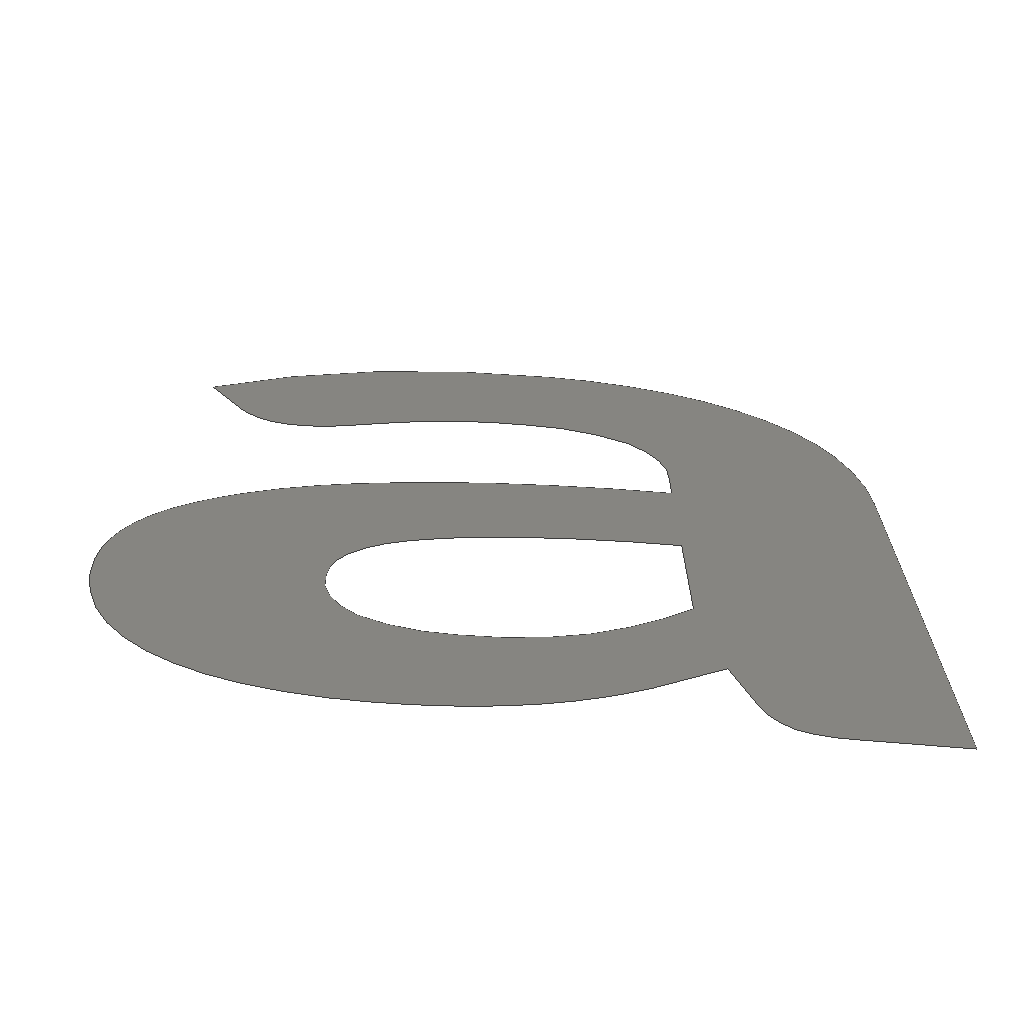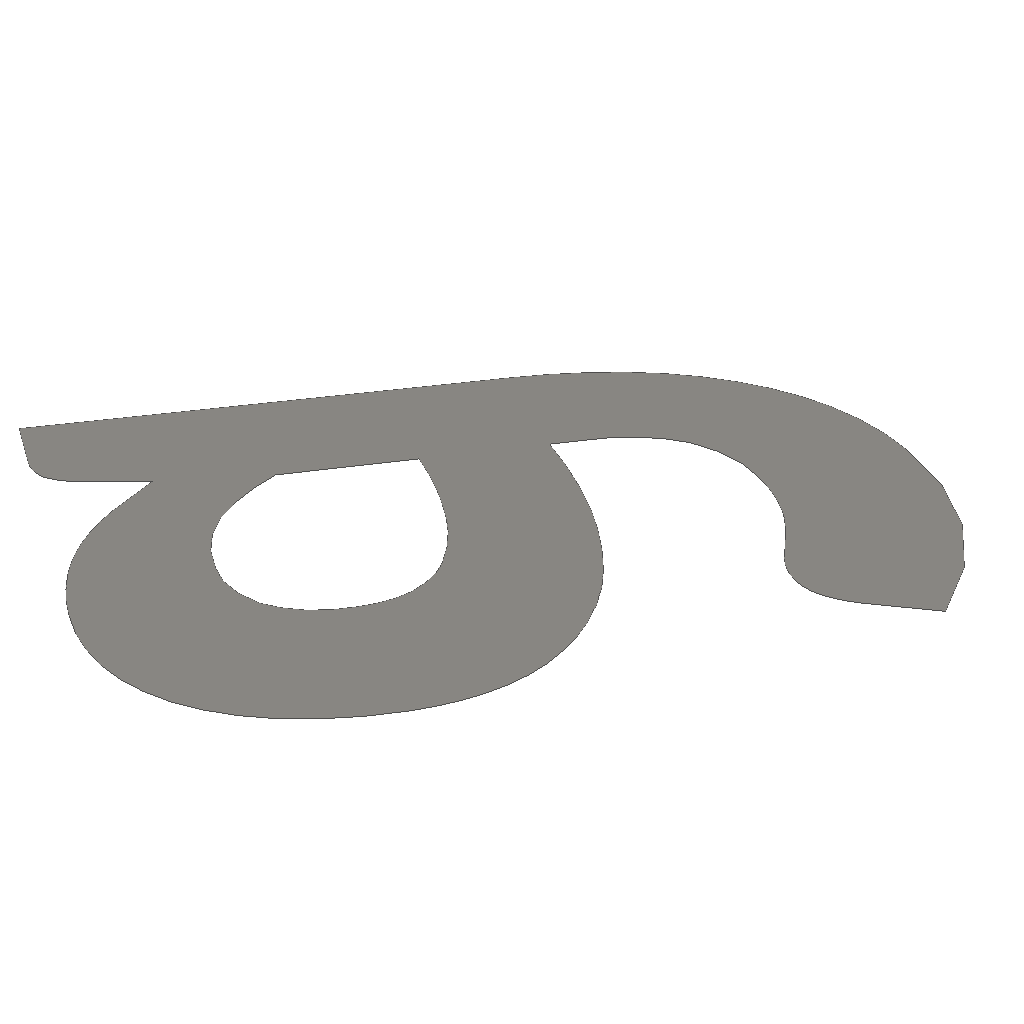
<metadata>
{"format":"step","ext":"step","renderer":"f3d","projection":"perspective","resolution":1024,"background":"white","views":[{"elev":-69.4,"azim":-4.9,"up":"+Z"},{"elev":23.7,"azim":-106.6,"up":"+Y"}]}
</metadata>
<code>
ISO-10303-21;
DATA;
#1=SHAPE_REPRESENTATION_RELATIONSHIP('','',#192,#2);
#2=MANIFOLD_SURFACE_SHAPE_REPRESENTATION('',(#190),#400);
#3=LINE('',#317,#11);
#4=LINE('',#335,#12);
#5=LINE('',#343,#13);
#6=LINE('',#353,#14);
#7=LINE('',#381,#15);
#8=LINE('',#383,#16);
#9=LINE('',#389,#17);
#10=LINE('',#391,#18);
#11=VECTOR('',#236,1000);
#12=VECTOR('',#253,1000);
#13=VECTOR('',#260,1000);
#14=VECTOR('',#269,1000);
#15=VECTOR('',#296,1000);
#16=VECTOR('',#297,1000);
#17=VECTOR('',#302,1000);
#18=VECTOR('',#303,1000);
#19=ORIENTED_EDGE('',*,*,#62,.F.);
#20=ORIENTED_EDGE('',*,*,#63,.F.);
#21=ORIENTED_EDGE('',*,*,#64,.F.);
#22=ORIENTED_EDGE('',*,*,#65,.F.);
#23=ORIENTED_EDGE('',*,*,#66,.F.);
#24=ORIENTED_EDGE('',*,*,#67,.F.);
#25=ORIENTED_EDGE('',*,*,#68,.F.);
#26=ORIENTED_EDGE('',*,*,#69,.F.);
#27=ORIENTED_EDGE('',*,*,#70,.F.);
#28=ORIENTED_EDGE('',*,*,#71,.F.);
#29=ORIENTED_EDGE('',*,*,#72,.F.);
#30=ORIENTED_EDGE('',*,*,#73,.F.);
#31=ORIENTED_EDGE('',*,*,#74,.F.);
#32=ORIENTED_EDGE('',*,*,#75,.F.);
#33=ORIENTED_EDGE('',*,*,#76,.F.);
#34=ORIENTED_EDGE('',*,*,#77,.F.);
#35=ORIENTED_EDGE('',*,*,#78,.F.);
#36=ORIENTED_EDGE('',*,*,#79,.F.);
#37=ORIENTED_EDGE('',*,*,#80,.F.);
#38=ORIENTED_EDGE('',*,*,#81,.F.);
#39=ORIENTED_EDGE('',*,*,#82,.F.);
#40=ORIENTED_EDGE('',*,*,#83,.F.);
#41=ORIENTED_EDGE('',*,*,#84,.F.);
#42=ORIENTED_EDGE('',*,*,#85,.F.);
#43=ORIENTED_EDGE('',*,*,#86,.F.);
#44=ORIENTED_EDGE('',*,*,#87,.F.);
#45=ORIENTED_EDGE('',*,*,#88,.F.);
#46=ORIENTED_EDGE('',*,*,#89,.F.);
#47=ORIENTED_EDGE('',*,*,#90,.F.);
#48=ORIENTED_EDGE('',*,*,#91,.F.);
#49=ORIENTED_EDGE('',*,*,#92,.F.);
#50=ORIENTED_EDGE('',*,*,#93,.F.);
#51=ORIENTED_EDGE('',*,*,#94,.F.);
#52=ORIENTED_EDGE('',*,*,#95,.F.);
#53=ORIENTED_EDGE('',*,*,#96,.F.);
#54=ORIENTED_EDGE('',*,*,#97,.F.);
#55=ORIENTED_EDGE('',*,*,#98,.F.);
#56=ORIENTED_EDGE('',*,*,#99,.F.);
#57=ORIENTED_EDGE('',*,*,#100,.F.);
#58=ORIENTED_EDGE('',*,*,#101,.F.);
#59=ORIENTED_EDGE('',*,*,#102,.F.);
#60=ORIENTED_EDGE('',*,*,#103,.F.);
#61=ORIENTED_EDGE('',*,*,#104,.F.);
#62=EDGE_CURVE('',#105,#106,#148,.T.);
#63=EDGE_CURVE('',#107,#105,#3,.T.);
#64=EDGE_CURVE('',#108,#107,#149,.T.);
#65=EDGE_CURVE('',#109,#108,#150,.T.);
#66=EDGE_CURVE('',#110,#109,#151,.T.);
#67=EDGE_CURVE('',#111,#110,#152,.T.);
#68=EDGE_CURVE('',#112,#111,#153,.T.);
#69=EDGE_CURVE('',#113,#112,#154,.T.);
#70=EDGE_CURVE('',#106,#113,#155,.T.);
#71=EDGE_CURVE('',#114,#115,#156,.T.);
#72=EDGE_CURVE('',#116,#114,#4,.T.);
#73=EDGE_CURVE('',#117,#116,#157,.T.);
#74=EDGE_CURVE('',#118,#117,#158,.T.);
#75=EDGE_CURVE('',#119,#118,#159,.T.);
#76=EDGE_CURVE('',#120,#119,#5,.T.);
#77=EDGE_CURVE('',#121,#120,#160,.T.);
#78=EDGE_CURVE('',#122,#121,#161,.T.);
#79=EDGE_CURVE('',#123,#122,#162,.T.);
#80=EDGE_CURVE('',#124,#123,#163,.T.);
#81=EDGE_CURVE('',#125,#124,#6,.T.);
#82=EDGE_CURVE('',#126,#125,#164,.T.);
#83=EDGE_CURVE('',#127,#126,#165,.T.);
#84=EDGE_CURVE('',#128,#127,#166,.T.);
#85=EDGE_CURVE('',#129,#128,#167,.T.);
#86=EDGE_CURVE('',#130,#129,#168,.T.);
#87=EDGE_CURVE('',#131,#130,#169,.T.);
#88=EDGE_CURVE('',#132,#131,#170,.T.);
#89=EDGE_CURVE('',#133,#132,#171,.T.);
#90=EDGE_CURVE('',#134,#133,#172,.T.);
#91=EDGE_CURVE('',#135,#134,#173,.T.);
#92=EDGE_CURVE('',#136,#135,#174,.T.);
#93=EDGE_CURVE('',#137,#136,#175,.T.);
#94=EDGE_CURVE('',#138,#137,#176,.T.);
#95=EDGE_CURVE('',#139,#138,#7,.T.);
#96=EDGE_CURVE('',#140,#139,#8,.T.);
#97=EDGE_CURVE('',#141,#140,#177,.T.);
#98=EDGE_CURVE('',#142,#141,#178,.T.);
#99=EDGE_CURVE('',#143,#142,#9,.T.);
#100=EDGE_CURVE('',#144,#143,#10,.T.);
#101=EDGE_CURVE('',#145,#144,#179,.T.);
#102=EDGE_CURVE('',#146,#145,#180,.T.);
#103=EDGE_CURVE('',#147,#146,#181,.T.);
#104=EDGE_CURVE('',#115,#147,#182,.T.);
#105=VERTEX_POINT('',#315);
#106=VERTEX_POINT('',#316);
#107=VERTEX_POINT('',#318);
#108=VERTEX_POINT('',#320);
#109=VERTEX_POINT('',#322);
#110=VERTEX_POINT('',#324);
#111=VERTEX_POINT('',#326);
#112=VERTEX_POINT('',#328);
#113=VERTEX_POINT('',#330);
#114=VERTEX_POINT('',#333);
#115=VERTEX_POINT('',#334);
#116=VERTEX_POINT('',#336);
#117=VERTEX_POINT('',#338);
#118=VERTEX_POINT('',#340);
#119=VERTEX_POINT('',#342);
#120=VERTEX_POINT('',#344);
#121=VERTEX_POINT('',#346);
#122=VERTEX_POINT('',#348);
#123=VERTEX_POINT('',#350);
#124=VERTEX_POINT('',#352);
#125=VERTEX_POINT('',#354);
#126=VERTEX_POINT('',#356);
#127=VERTEX_POINT('',#358);
#128=VERTEX_POINT('',#360);
#129=VERTEX_POINT('',#362);
#130=VERTEX_POINT('',#364);
#131=VERTEX_POINT('',#366);
#132=VERTEX_POINT('',#368);
#133=VERTEX_POINT('',#370);
#134=VERTEX_POINT('',#372);
#135=VERTEX_POINT('',#374);
#136=VERTEX_POINT('',#376);
#137=VERTEX_POINT('',#378);
#138=VERTEX_POINT('',#380);
#139=VERTEX_POINT('',#382);
#140=VERTEX_POINT('',#384);
#141=VERTEX_POINT('',#386);
#142=VERTEX_POINT('',#388);
#143=VERTEX_POINT('',#390);
#144=VERTEX_POINT('',#392);
#145=VERTEX_POINT('',#394);
#146=VERTEX_POINT('',#396);
#147=VERTEX_POINT('',#398);
#148=CIRCLE('',#195,0.7435);
#149=CIRCLE('',#196,0.3137);
#150=CIRCLE('',#197,0.2222);
#151=CIRCLE('',#198,0.1244);
#152=CIRCLE('',#199,0.089);
#153=CIRCLE('',#200,0.08895);
#154=CIRCLE('',#201,0.1204);
#155=CIRCLE('',#202,0.351);
#156=CIRCLE('',#203,0.4739);
#157=CIRCLE('',#204,0.09358);
#158=CIRCLE('',#205,0.05722);
#159=CIRCLE('',#206,0.1019);
#160=CIRCLE('',#207,0.3737);
#161=CIRCLE('',#208,0.2923);
#162=CIRCLE('',#209,0.1416);
#163=CIRCLE('',#210,0.1191);
#164=CIRCLE('',#211,0.9979);
#165=CIRCLE('',#212,0.7425);
#166=CIRCLE('',#213,0.3723);
#167=CIRCLE('',#214,0.2785);
#168=CIRCLE('',#215,0.1847);
#169=CIRCLE('',#216,0.1965);
#170=CIRCLE('',#217,0.2541);
#171=CIRCLE('',#218,0.1915);
#172=CIRCLE('',#219,0.2038);
#173=CIRCLE('',#220,0.2945);
#174=CIRCLE('',#221,0.3939);
#175=CIRCLE('',#222,0.3335);
#176=CIRCLE('',#223,0.3418);
#177=CIRCLE('',#224,0.06324);
#178=CIRCLE('',#225,0.08399);
#179=CIRCLE('',#226,0.3708);
#180=CIRCLE('',#227,0.2633);
#181=CIRCLE('',#228,0.2576);
#182=CIRCLE('',#229,0.3219);
#183=EDGE_LOOP('',(#19,#20,#21,#22,#23,#24,#25,#26,#27));
#184=EDGE_LOOP('',(#28,#29,#30,#31,#32,#33,#34,#35,#36,#37,#38,#39,#40,
#41,#42,#43,#44,#45,#46,#47,#48,#49,#50,#51,#52,#53,#54,#55,#56,#57,#58,
#59,#60,#61));
#185=FACE_BOUND('',#183,.T.);
#186=FACE_BOUND('',#184,.T.);
#187=PLANE('',#194);
#188=ADVANCED_FACE('',(#185,#186),#187,.T.);
#189=OPEN_SHELL('',(#188));
#190=SHELL_BASED_SURFACE_MODEL('HC-04ShapeString011',(#189));
#191=SHAPE_DEFINITION_REPRESENTATION(#405,#192);
#192=SHAPE_REPRESENTATION('HC-04ShapeString011',(#193),#400);
#193=AXIS2_PLACEMENT_3D('',#312,#230,#231);
#194=AXIS2_PLACEMENT_3D('',#313,#232,#233);
#195=AXIS2_PLACEMENT_3D('',#314,#234,#235);
#196=AXIS2_PLACEMENT_3D('',#319,#237,#238);
#197=AXIS2_PLACEMENT_3D('',#321,#239,#240);
#198=AXIS2_PLACEMENT_3D('',#323,#241,#242);
#199=AXIS2_PLACEMENT_3D('',#325,#243,#244);
#200=AXIS2_PLACEMENT_3D('',#327,#245,#246);
#201=AXIS2_PLACEMENT_3D('',#329,#247,#248);
#202=AXIS2_PLACEMENT_3D('',#331,#249,#250);
#203=AXIS2_PLACEMENT_3D('',#332,#251,#252);
#204=AXIS2_PLACEMENT_3D('',#337,#254,#255);
#205=AXIS2_PLACEMENT_3D('',#339,#256,#257);
#206=AXIS2_PLACEMENT_3D('',#341,#258,#259);
#207=AXIS2_PLACEMENT_3D('',#345,#261,#262);
#208=AXIS2_PLACEMENT_3D('',#347,#263,#264);
#209=AXIS2_PLACEMENT_3D('',#349,#265,#266);
#210=AXIS2_PLACEMENT_3D('',#351,#267,#268);
#211=AXIS2_PLACEMENT_3D('',#355,#270,#271);
#212=AXIS2_PLACEMENT_3D('',#357,#272,#273);
#213=AXIS2_PLACEMENT_3D('',#359,#274,#275);
#214=AXIS2_PLACEMENT_3D('',#361,#276,#277);
#215=AXIS2_PLACEMENT_3D('',#363,#278,#279);
#216=AXIS2_PLACEMENT_3D('',#365,#280,#281);
#217=AXIS2_PLACEMENT_3D('',#367,#282,#283);
#218=AXIS2_PLACEMENT_3D('',#369,#284,#285);
#219=AXIS2_PLACEMENT_3D('',#371,#286,#287);
#220=AXIS2_PLACEMENT_3D('',#373,#288,#289);
#221=AXIS2_PLACEMENT_3D('',#375,#290,#291);
#222=AXIS2_PLACEMENT_3D('',#377,#292,#293);
#223=AXIS2_PLACEMENT_3D('',#379,#294,#295);
#224=AXIS2_PLACEMENT_3D('',#385,#298,#299);
#225=AXIS2_PLACEMENT_3D('',#387,#300,#301);
#226=AXIS2_PLACEMENT_3D('',#393,#304,#305);
#227=AXIS2_PLACEMENT_3D('',#395,#306,#307);
#228=AXIS2_PLACEMENT_3D('',#397,#308,#309);
#229=AXIS2_PLACEMENT_3D('',#399,#310,#311);
#230=DIRECTION('',(0,0,1));
#231=DIRECTION('',(1,0,0));
#232=DIRECTION('',(0,-1,0));
#233=DIRECTION('',(1,0,0));
#234=DIRECTION('',(4.848e-18,-1,-6.104e-17));
#235=DIRECTION('',(0.01431,-6.096e-17,0.9999));
#236=DIRECTION('',(0,0,1));
#237=DIRECTION('',(-3.797e-17,-1,4.804e-17));
#238=DIRECTION('',(0.478,-6.034e-17,-0.8784));
#239=DIRECTION('',(-1.275e-17,-1,5.989e-17));
#240=DIRECTION('',(-0.02482,-5.956e-17,-0.9997));
#241=DIRECTION('',(1.717e-17,-1,5.877e-17));
#242=DIRECTION('',(-0.575,-5.796e-17,-0.8181));
#243=DIRECTION('',(5.693e-17,-1,2.254e-17));
#244=DIRECTION('',(-0.996,-5.468e-17,0.08981));
#245=DIRECTION('',(5.872e-17,-1,-1.737e-17));
#246=DIRECTION('',(-0.837,-5.865e-17,0.5472));
#247=DIRECTION('',(3.891e-17,-1,-4.728e-17));
#248=DIRECTION('',(-0.4146,-5.916e-17,0.91));
#249=DIRECTION('',(1.789e-17,-1,-5.856e-17));
#250=DIRECTION('',(-0.1614,-6.068e-17,0.9869));
#251=DIRECTION('',(-2.14e-17,1,5.737e-17));
#252=DIRECTION('',(-0.67,-5.693e-17,0.7424));
#253=DIRECTION('',(-0.4938,0,0.8696));
#254=DIRECTION('',(-4.514e-17,1,-4.138e-17));
#255=DIRECTION('',(-0.6084,-6.03e-17,-0.7937));
#256=DIRECTION('',(-1.728e-17,1,-5.874e-17));
#257=DIRECTION('',(0.02882,-5.822e-17,-0.9996));
#258=DIRECTION('',(1.215e-17,1,-6.002e-17));
#259=DIRECTION('',(0.4,-5.986e-17,-0.9165));
#260=DIRECTION('',(-0.9111,0,-0.4122));
#261=DIRECTION('',(2.066e-17,-1,-5.764e-17));
#262=DIRECTION('',(-0.2656,-6.106e-17,0.9641));
#263=DIRECTION('',(6.762e-18,-1,-6.086e-17));
#264=DIRECTION('',(0.02139,-6.07e-17,0.9998));
#265=DIRECTION('',(-1.828e-17,-1,-5.844e-17));
#266=DIRECTION('',(0.6227,-5.711e-17,0.7824));
#267=DIRECTION('',(-5.751e-17,-1,-2.102e-17));
#268=DIRECTION('',(0.997,-5.569e-17,-0.07802));
#269=DIRECTION('',(0,0,1));
#270=DIRECTION('',(-4.39e-18,1,6.107e-17));
#271=DIRECTION('',(-0.1516,-6.103e-17,0.9884));
#272=DIRECTION('',(-1.457e-17,1,5.947e-17));
#273=DIRECTION('',(-0.3195,-6.101e-17,0.9476));
#274=DIRECTION('',(-2.701e-17,1,5.495e-17));
#275=DIRECTION('',(-0.5561,-6.069e-17,0.8311));
#276=DIRECTION('',(-4.07e-17,1,4.574e-17));
#277=DIRECTION('',(-0.764,-6.061e-17,0.6453));
#278=DIRECTION('',(-5.363e-17,1,2.954e-17));
#279=DIRECTION('',(-0.9492,-6.021e-17,0.3147));
#280=DIRECTION('',(-6.044e-17,1,9.827e-18));
#281=DIRECTION('',(-1,-6.046e-17,0.001968));
#282=DIRECTION('',(-6.03e-17,1,-1.062e-17));
#283=DIRECTION('',(-0.9329,-6.008e-17,-0.3601));
#284=DIRECTION('',(-5.055e-17,1,-3.455e-17));
#285=DIRECTION('',(-0.6814,-5.973e-17,-0.7319));
#286=DIRECTION('',(-3.054e-17,1,-5.307e-17));
#287=DIRECTION('',(-0.3088,-5.991e-17,-0.9511));
#288=DIRECTION('',(-9.163e-18,1,-6.054e-17));
#289=DIRECTION('',(0.0093,-6.045e-17,-1));
#290=DIRECTION('',(5.544e-18,1,-6.098e-17));
#291=DIRECTION('',(0.1878,-6.094e-17,-0.9822));
#292=DIRECTION('',(1.788e-17,1,-5.856e-17));
#293=DIRECTION('',(0.3887,-6.091e-17,-0.9214));
#294=DIRECTION('',(0,1,0));
#295=DIRECTION('',(0.3995,0,-0.9168));
#296=DIRECTION('',(-0.7926,0,-0.6097));
#297=DIRECTION('',(-0.2685,0,0.9633));
#298=DIRECTION('',(-5.139e-17,1,-3.329e-17));
#299=DIRECTION('',(-0.6091,-5.771e-17,-0.7931));
#300=DIRECTION('',(-1.229e-17,1,-5.999e-17));
#301=DIRECTION('',(0.05287,-5.925e-17,-0.9986));
#302=DIRECTION('',(-1,0,0));
#303=DIRECTION('',(0,0,-1));
#304=DIRECTION('',(6.047e-17,1,9.626e-18));
#305=DIRECTION('',(0.9474,-6.037e-17,0.3202));
#306=DIRECTION('',(5.253e-17,1,3.146e-17));
#307=DIRECTION('',(0.7291,-5.983e-17,0.6844));
#308=DIRECTION('',(3.46e-17,1,5.052e-17));
#309=DIRECTION('',(0.3731,-5.978e-17,0.9278));
#310=DIRECTION('',(1.098e-17,1,6.024e-17));
#311=DIRECTION('',(-0.01602,-6.006e-17,0.9999));
#312=CARTESIAN_POINT('',(0,0,0));
#313=CARTESIAN_POINT('',(7.404,0,0.678));
#314=CARTESIAN_POINT('',(7.827,4.533e-17,-0.3915));
#315=CARTESIAN_POINT('',(7.838,0,0.352));
#316=CARTESIAN_POINT('',(7.699,0,0.341));
#317=CARTESIAN_POINT('',(7.838,0,0.2155));
#318=CARTESIAN_POINT('',(7.838,0,0.2155));
#319=CARTESIAN_POINT('',(7.605,1.893e-17,0.425));
#320=CARTESIAN_POINT('',(7.755,0,0.1495));
#321=CARTESIAN_POINT('',(7.659,1.323e-17,0.3501));
#322=CARTESIAN_POINT('',(7.654,0,0.128));
#323=CARTESIAN_POINT('',(7.648,7.209e-18,0.2523));
#324=CARTESIAN_POINT('',(7.577,0,0.1505));
#325=CARTESIAN_POINT('',(7.636,4.866e-18,0.217));
#326=CARTESIAN_POINT('',(7.547,0,0.225));
#327=CARTESIAN_POINT('',(7.636,5.217e-18,0.2253));
#328=CARTESIAN_POINT('',(7.561,0,0.274));
#329=CARTESIAN_POINT('',(7.659,7.125e-18,0.2039));
#330=CARTESIAN_POINT('',(7.609,0,0.3135));
#331=CARTESIAN_POINT('',(7.756,2.13e-17,-0.005374));
#332=CARTESIAN_POINT('',(7.721,2.698e-17,0.3262));
#333=CARTESIAN_POINT('',(7.404,0,0.678));
#334=CARTESIAN_POINT('',(7.731,0,0.8));
#335=CARTESIAN_POINT('',(7.437,0,0.619));
#336=CARTESIAN_POINT('',(7.437,0,0.619));
#337=CARTESIAN_POINT('',(7.516,5.643e-18,0.6693));
#338=CARTESIAN_POINT('',(7.459,0,0.595));
#339=CARTESIAN_POINT('',(7.491,3.331e-18,0.6422));
#340=CARTESIAN_POINT('',(7.493,0,0.585));
#341=CARTESIAN_POINT('',(7.494,6.1e-18,0.6869));
#342=CARTESIAN_POINT('',(7.535,0,0.5935));
#343=CARTESIAN_POINT('',(7.556,0,0.603));
#344=CARTESIAN_POINT('',(7.577,0,0.6125));
#345=CARTESIAN_POINT('',(7.729,2.282e-17,0.2712));
#346=CARTESIAN_POINT('',(7.63,0,0.6315));
#347=CARTESIAN_POINT('',(7.7,1.774e-17,0.3478));
#348=CARTESIAN_POINT('',(7.707,0,0.64));
#349=CARTESIAN_POINT('',(7.716,8.087e-18,0.4987));
#350=CARTESIAN_POINT('',(7.804,0,0.6095));
#351=CARTESIAN_POINT('',(7.719,6.635e-18,0.5258));
#352=CARTESIAN_POINT('',(7.838,0,0.5165));
#353=CARTESIAN_POINT('',(7.838,0,0.48));
#354=CARTESIAN_POINT('',(7.838,0,0.48));
#355=CARTESIAN_POINT('',(7.829,6.091e-17,-0.5178));
#356=CARTESIAN_POINT('',(7.678,0,0.4685));
#357=CARTESIAN_POINT('',(7.793,4.53e-17,-0.2651));
#358=CARTESIAN_POINT('',(7.556,0,0.4385));
#359=CARTESIAN_POINT('',(7.674,2.26e-17,0.08556));
#360=CARTESIAN_POINT('',(7.467,0,0.395));
#361=CARTESIAN_POINT('',(7.621,1.688e-17,0.1628));
#362=CARTESIAN_POINT('',(7.408,0,0.3425));
#363=CARTESIAN_POINT('',(7.551,1.112e-17,0.2254));
#364=CARTESIAN_POINT('',(7.375,0,0.2835));
#365=CARTESIAN_POINT('',(7.562,1.188e-17,0.2216));
#366=CARTESIAN_POINT('',(7.365,0,0.222));
#367=CARTESIAN_POINT('',(7.62,1.527e-17,0.217));
#368=CARTESIAN_POINT('',(7.383,0,0.1255));
#369=CARTESIAN_POINT('',(7.56,1.144e-17,0.1962));
#370=CARTESIAN_POINT('',(7.43,0,0.056));
#371=CARTESIAN_POINT('',(7.566,1.221e-17,0.2078));
#372=CARTESIAN_POINT('',(7.503,0,0.014));
#373=CARTESIAN_POINT('',(7.593,1.78e-17,0.2945));
#374=CARTESIAN_POINT('',(7.596,0,0));
#375=CARTESIAN_POINT('',(7.599,2.4e-17,0.3939));
#376=CARTESIAN_POINT('',(7.673,0,0.007));
#377=CARTESIAN_POINT('',(7.608,2.031e-17,0.3343));
#378=CARTESIAN_POINT('',(7.738,0,0.027));
#379=CARTESIAN_POINT('',(7.601,0,0.3404));
#380=CARTESIAN_POINT('',(7.797,0,0.06));
#381=CARTESIAN_POINT('',(7.826,0,0.0825));
#382=CARTESIAN_POINT('',(7.856,0,0.105));
#383=CARTESIAN_POINT('',(7.872,0,0.044));
#384=CARTESIAN_POINT('',(7.872,0,0.044));
#385=CARTESIAN_POINT('',(7.934,3.649e-18,0.05865));
#386=CARTESIAN_POINT('',(7.896,0,0.0085));
#387=CARTESIAN_POINT('',(7.933,4.977e-18,0.08388));
#388=CARTESIAN_POINT('',(7.937,0,0));
#389=CARTESIAN_POINT('',(8.023,0,0));
#390=CARTESIAN_POINT('',(8.023,0,0));
#391=CARTESIAN_POINT('',(8.023,0,0.496));
#392=CARTESIAN_POINT('',(8.023,0,0.496));
#393=CARTESIAN_POINT('',(7.652,2.239e-17,0.4998));
#394=CARTESIAN_POINT('',(8.004,0,0.6185));
#395=CARTESIAN_POINT('',(7.754,1.575e-17,0.5343));
#396=CARTESIAN_POINT('',(7.946,0,0.7145));
#397=CARTESIAN_POINT('',(7.758,1.54e-17,0.5385));
#398=CARTESIAN_POINT('',(7.854,0,0.7775));
#399=CARTESIAN_POINT('',(7.736,1.933e-17,0.4781));
#400=(
GEOMETRIC_REPRESENTATION_CONTEXT(3)
GLOBAL_UNCERTAINTY_ASSIGNED_CONTEXT((#401))
GLOBAL_UNIT_ASSIGNED_CONTEXT((#404,#403,#402))
REPRESENTATION_CONTEXT('HC-04ShapeString011','TOP_LEVEL_ASSEMBLY_PART')
);
#401=UNCERTAINTY_MEASURE_WITH_UNIT(LENGTH_MEASURE(1e-05),#404,
'DISTANCE_ACCURACY_VALUE','Maximum Tolerance applied to model');
#402=(
NAMED_UNIT(*)
SI_UNIT($,.STERADIAN.)
SOLID_ANGLE_UNIT()
);
#403=(
NAMED_UNIT(*)
PLANE_ANGLE_UNIT()
SI_UNIT($,.RADIAN.)
);
#404=(
LENGTH_UNIT()
NAMED_UNIT(*)
SI_UNIT(.MILLI.,.METRE.)
);
#405=PRODUCT_DEFINITION_SHAPE('','',#406);
#406=PRODUCT_DEFINITION('','',#408,#407);
#407=PRODUCT_DEFINITION_CONTEXT('',#414,'design');
#408=PRODUCT_DEFINITION_FORMATION_WITH_SPECIFIED_SOURCE('','',#410,
 .NOT_KNOWN.);
#409=PRODUCT_RELATED_PRODUCT_CATEGORY('','',(#410));
#410=PRODUCT('HC-04ShapeString011','HC-04ShapeString011',
'HC-04ShapeString011',(#412));
#411=PRODUCT_CATEGORY('','');
#412=PRODUCT_CONTEXT('',#414,'mechanical');
#413=APPLICATION_PROTOCOL_DEFINITION('international standard',
'ap242_managed_model_based_3d_engineering',2011,#414);
#414=APPLICATION_CONTEXT('managed model based 3d engineering');
ENDSEC;
END-ISO-10303-21;

</code>
